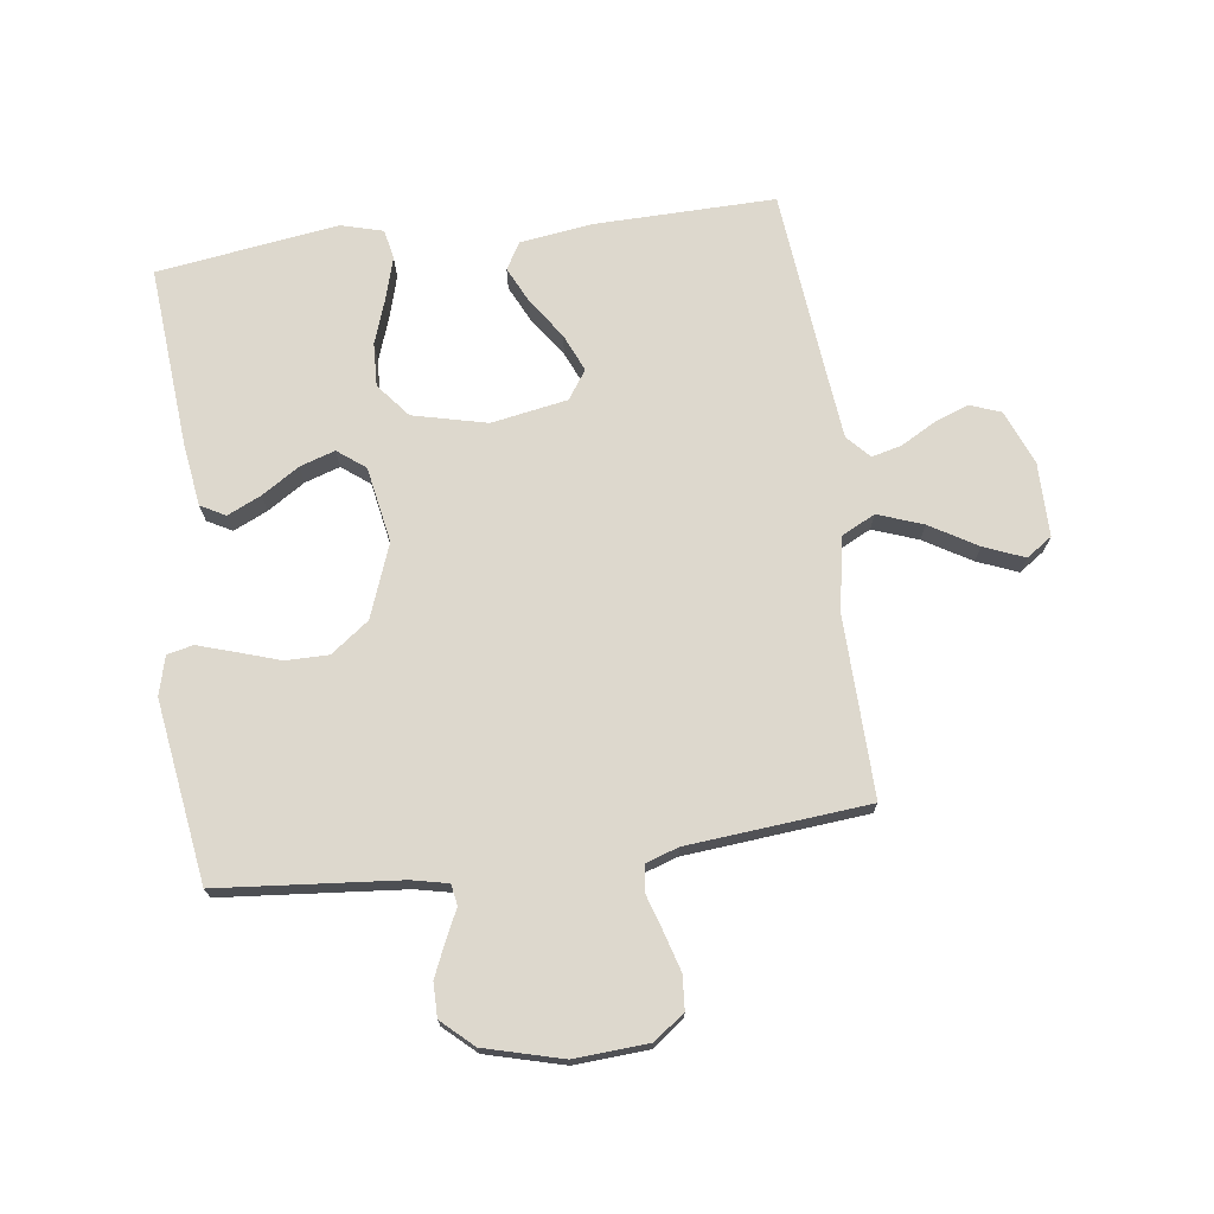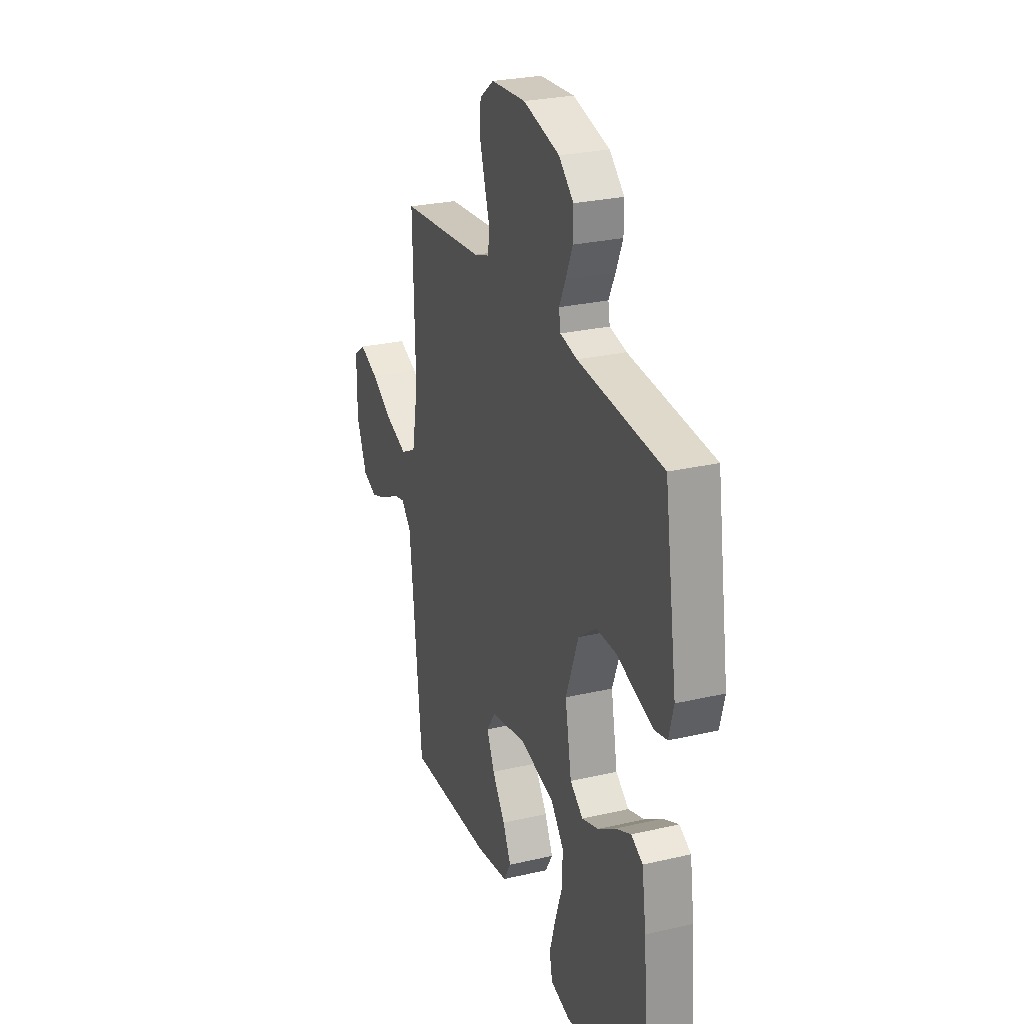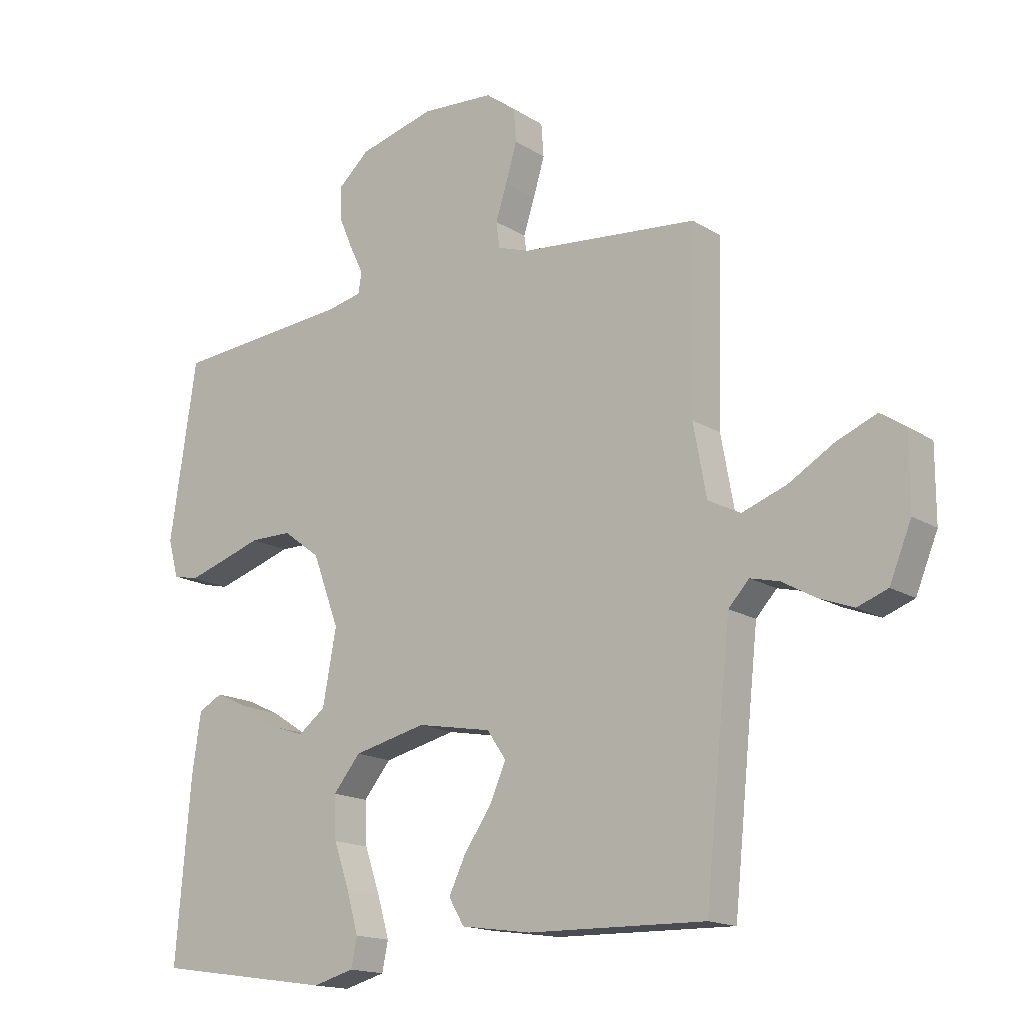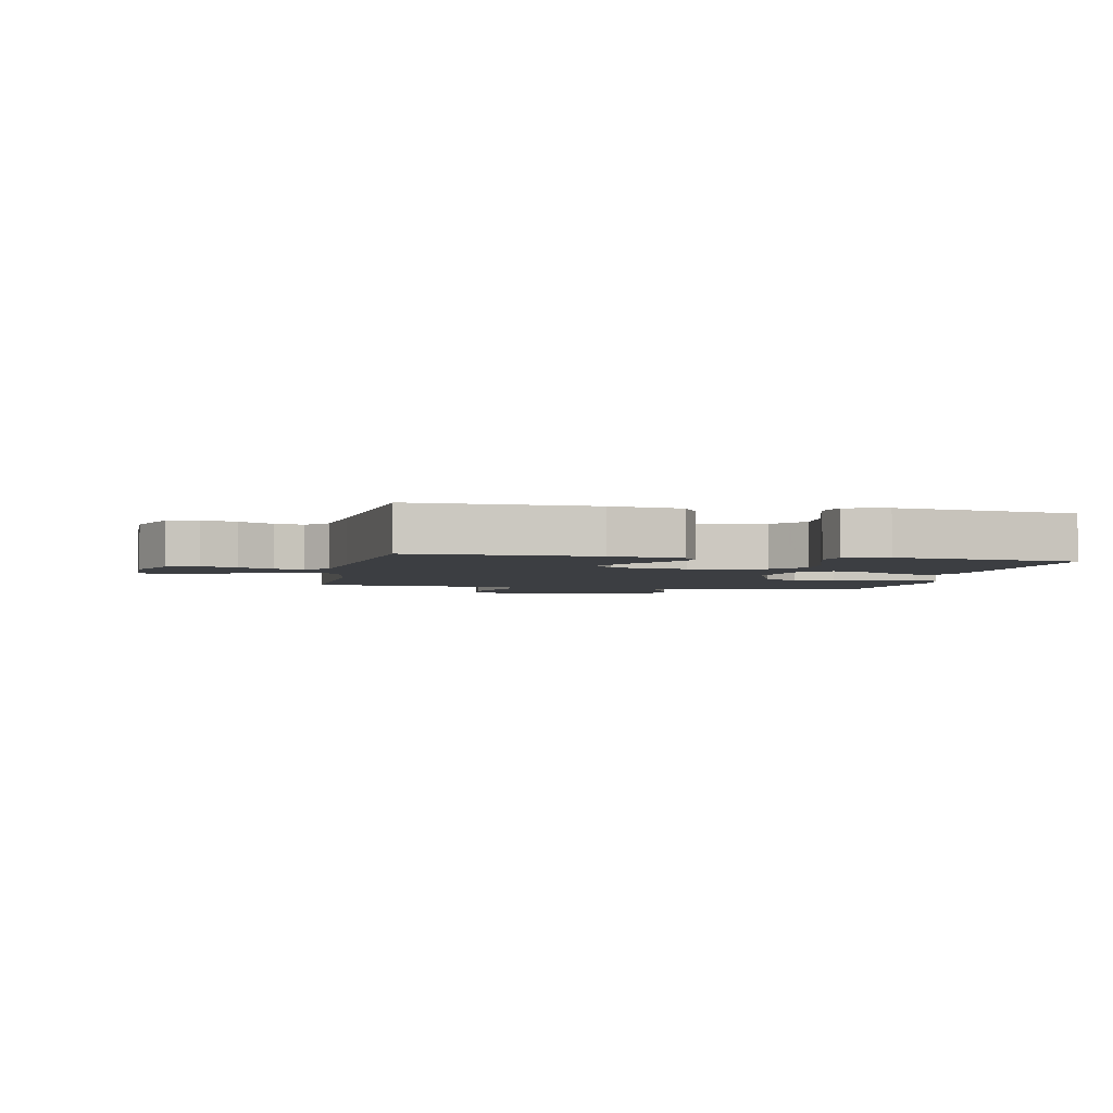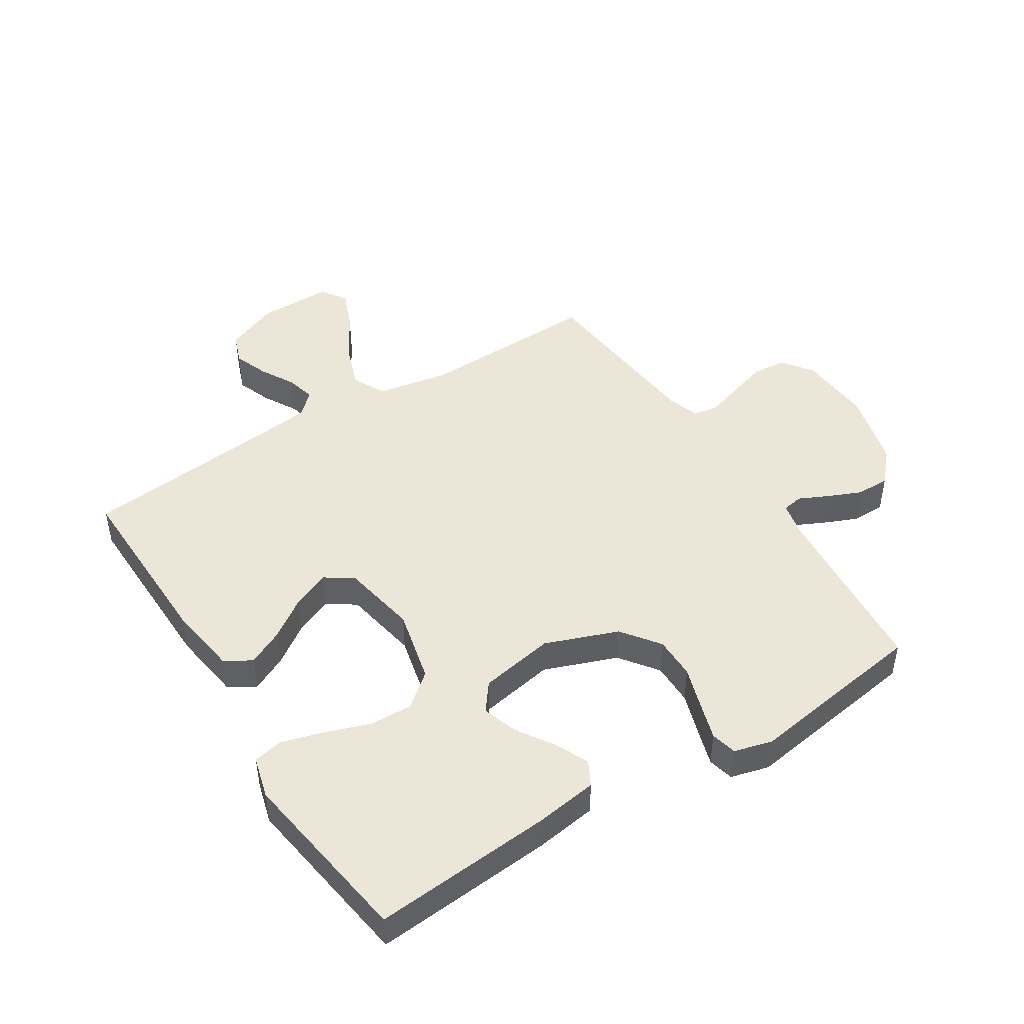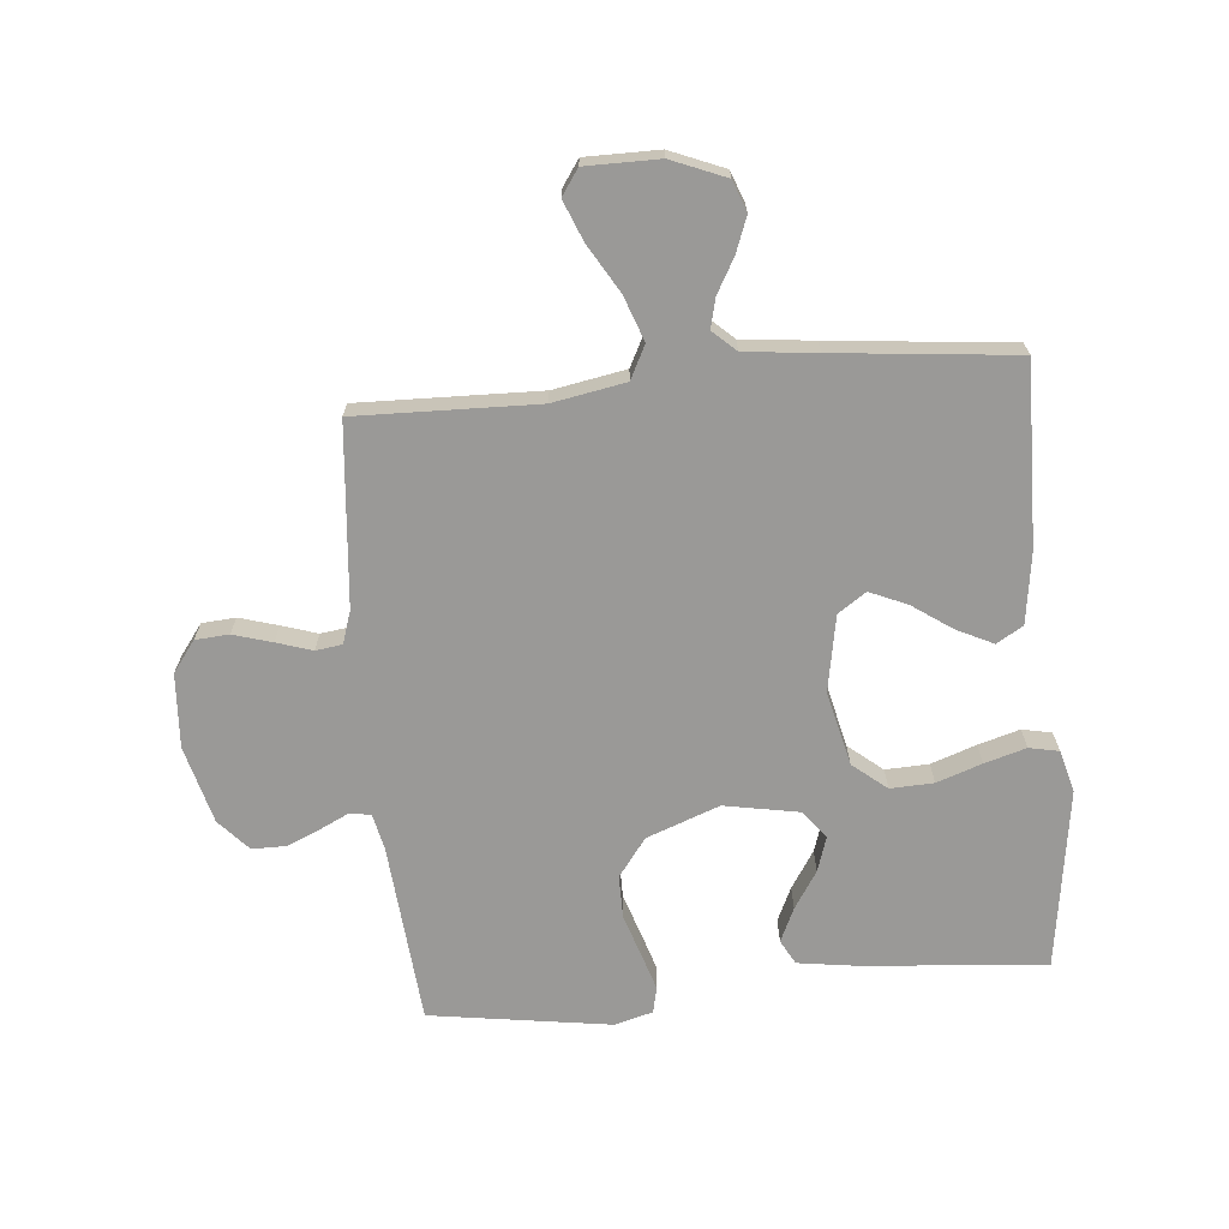
<metadata>
{"format":"obj","ext":"obj","renderer":"f3d","projection":"perspective","resolution":1024,"background":"white","views":[{"elev":72.2,"azim":-7.4,"up":"+Y"},{"elev":26.7,"azim":-110.0,"up":"+Z"},{"elev":-16.0,"azim":38.0,"up":"+Z"},{"elev":-3.2,"azim":168.5,"up":"+Y"},{"elev":46.4,"azim":-122.3,"up":"+Y"},{"elev":-68.9,"azim":95.3,"up":"+Y"}]}
</metadata>
<code>
v -0.5 0.07 0.5
v -0.2 0.07 0.526
v -0.14 0.07 0.539
v -0.134 0.07 0.574
v -0.157 0.07 0.622
v -0.181 0.07 0.678
v -0.181 0.07 0.734
v -0.129 0.07 0.781
v 0 0.07 0.815
v 0.123 0.07 0.807
v 0.174 0.07 0.769
v 0.178 0.07 0.713
v 0.159 0.07 0.649
v 0.14 0.07 0.59
v 0.146 0.07 0.546
v 0.2 0.07 0.528
v 0.5 0.07 0.5
v 0.492 0.07 0.2
v 0.514 0.07 0.079
v 0.569 0.07 0.051
v 0.644 0.07 0.078
v 0.722 0.07 0.124
v 0.789 0.07 0.151
v 0.831 0.07 0.122
v 0.831 0.07 0
v 0.794 0.07 -0.09
v 0.743 0.07 -0.109
v 0.685 0.07 -0.087
v 0.628 0.07 -0.055
v 0.579 0.07 -0.043
v 0.544 0.07 -0.081
v 0.531 0.07 -0.2
v 0.5 0.07 -0.5
v 0.2 0.07 -0.494
v 0.082 0.07 -0.477
v 0.056 0.07 -0.433
v 0.085 0.07 -0.373
v 0.131 0.07 -0.307
v 0.158 0.07 -0.245
v 0.126 0.07 -0.198
v 0 0.07 -0.175
v -0.123 0.07 -0.204
v -0.169 0.07 -0.26
v -0.166 0.07 -0.332
v -0.14 0.07 -0.407
v -0.12 0.07 -0.476
v -0.13 0.07 -0.525
v -0.2 0.07 -0.544
v -0.5 0.07 -0.5
v -0.475 0.07 -0.2
v -0.46 0.07 -0.097
v -0.419 0.07 -0.075
v -0.363 0.07 -0.101
v -0.301 0.07 -0.141
v -0.243 0.07 -0.16
v -0.197 0.07 -0.125
v -0.174 0.07 0
v -0.219 0.07 0.121
v -0.282 0.07 0.168
v -0.353 0.07 0.168
v -0.424 0.07 0.145
v -0.485 0.07 0.126
v -0.528 0.07 0.136
v -0.545 0.07 0.2
v -0.5 0 0.5
v -0.2 0 0.526
v -0.14 0 0.539
v -0.134 0 0.574
v -0.157 0 0.622
v -0.181 0 0.678
v -0.181 0 0.734
v -0.129 0 0.781
v 0 0 0.815
v 0.123 0 0.807
v 0.174 0 0.769
v 0.178 0 0.713
v 0.159 0 0.649
v 0.14 0 0.59
v 0.146 0 0.546
v 0.2 0 0.528
v 0.5 0 0.5
v 0.492 0 0.2
v 0.514 0 0.079
v 0.569 0 0.051
v 0.644 0 0.078
v 0.722 0 0.124
v 0.789 0 0.151
v 0.831 0 0.122
v 0.831 0 0
v 0.794 0 -0.09
v 0.743 0 -0.109
v 0.685 0 -0.087
v 0.628 0 -0.055
v 0.579 0 -0.043
v 0.544 0 -0.081
v 0.531 0 -0.2
v 0.5 0 -0.5
v 0.2 0 -0.494
v 0.082 0 -0.477
v 0.056 0 -0.433
v 0.085 0 -0.373
v 0.131 0 -0.307
v 0.158 0 -0.245
v 0.126 0 -0.198
v 0 0 -0.175
v -0.123 0 -0.204
v -0.169 0 -0.26
v -0.166 0 -0.332
v -0.14 0 -0.407
v -0.12 0 -0.476
v -0.13 0 -0.525
v -0.2 0 -0.544
v -0.5 0 -0.5
v -0.475 0 -0.2
v -0.46 0 -0.097
v -0.419 0 -0.075
v -0.363 0 -0.101
v -0.301 0 -0.141
v -0.243 0 -0.16
v -0.197 0 -0.125
v -0.174 0 0
v -0.219 0 0.121
v -0.282 0 0.168
v -0.353 0 0.168
v -0.424 0 0.145
v -0.485 0 0.126
v -0.528 0 0.136
v -0.545 0 0.2
f 64 1 2
f 63 64 2
f 62 63 2
f 61 62 2
f 60 61 2
f 59 60 2 3
f 58 59 3
f 57 58 3
f 52 53 54
f 51 52 54
f 50 51 54
f 49 50 54
f 48 49 54
f 47 48 54
f 46 47 54
f 45 46 54
f 44 45 54
f 43 44 54 55
f 42 43 55 56
f 36 37 38
f 35 36 38
f 34 35 38
f 33 34 38
f 32 33 38
f 31 32 38 39
f 30 31 39 40
f 27 28 29
f 26 27 29
f 25 26 29
f 24 25 29
f 23 24 29
f 22 23 29
f 21 22 29
f 20 21 29 30
f 30 40 41
f 20 30 41
f 19 20 41
f 16 17 18
f 42 56 57
f 41 42 57
f 19 41 57
f 18 19 57
f 16 18 57
f 15 16 57
f 12 13 14
f 11 12 14
f 10 11 14
f 9 10 14
f 8 9 14
f 7 8 14
f 6 7 14
f 5 6 14
f 4 5 14
f 14 15 57
f 4 14 57
f 3 4 57
f 66 65 128
f 66 128 127
f 66 127 126
f 66 126 125
f 66 125 124
f 67 66 124 123
f 67 123 122
f 67 122 121
f 118 117 116
f 118 116 115
f 118 115 114
f 118 114 113
f 118 113 112
f 118 112 111
f 118 111 110
f 118 110 109
f 118 109 108
f 119 118 108 107
f 120 119 107 106
f 102 101 100
f 102 100 99
f 102 99 98
f 102 98 97
f 102 97 96
f 103 102 96 95
f 104 103 95 94
f 93 92 91
f 93 91 90
f 93 90 89
f 93 89 88
f 93 88 87
f 93 87 86
f 93 86 85
f 94 93 85 84
f 105 104 94
f 105 94 84
f 105 84 83
f 82 81 80
f 121 120 106
f 121 106 105
f 121 105 83
f 121 83 82
f 121 82 80
f 121 80 79
f 78 77 76
f 78 76 75
f 78 75 74
f 78 74 73
f 78 73 72
f 78 72 71
f 78 71 70
f 78 70 69
f 78 69 68
f 121 79 78
f 121 78 68
f 121 68 67
f 1 65 66 2
f 2 66 67 3
f 3 67 68 4
f 4 68 69 5
f 5 69 70 6
f 6 70 71 7
f 7 71 72 8
f 8 72 73 9
f 9 73 74 10
f 10 74 75 11
f 11 75 76 12
f 12 76 77 13
f 13 77 78 14
f 14 78 79 15
f 15 79 80 16
f 16 80 81 17
f 17 81 82 18
f 18 82 83 19
f 19 83 84 20
f 20 84 85 21
f 21 85 86 22
f 22 86 87 23
f 23 87 88 24
f 24 88 89 25
f 25 89 90 26
f 26 90 91 27
f 27 91 92 28
f 28 92 93 29
f 29 93 94 30
f 30 94 95 31
f 31 95 96 32
f 32 96 97 33
f 33 97 98 34
f 34 98 99 35
f 35 99 100 36
f 36 100 101 37
f 37 101 102 38
f 38 102 103 39
f 39 103 104 40
f 40 104 105 41
f 41 105 106 42
f 42 106 107 43
f 43 107 108 44
f 44 108 109 45
f 45 109 110 46
f 46 110 111 47
f 47 111 112 48
f 48 112 113 49
f 49 113 114 50
f 50 114 115 51
f 51 115 116 52
f 52 116 117 53
f 53 117 118 54
f 54 118 119 55
f 55 119 120 56
f 56 120 121 57
f 57 121 122 58
f 58 122 123 59
f 59 123 124 60
f 60 124 125 61
f 61 125 126 62
f 62 126 127 63
f 63 127 128 64
f 64 128 65 1

</code>
